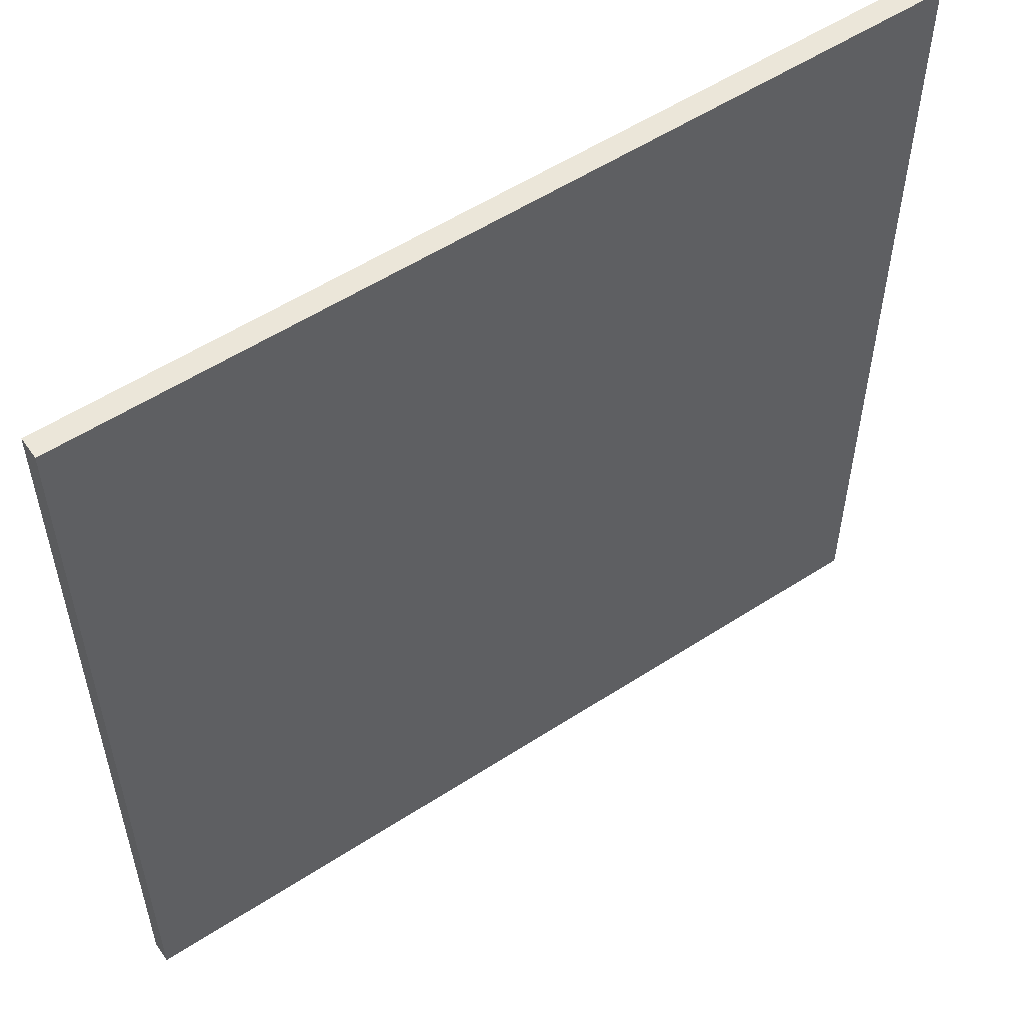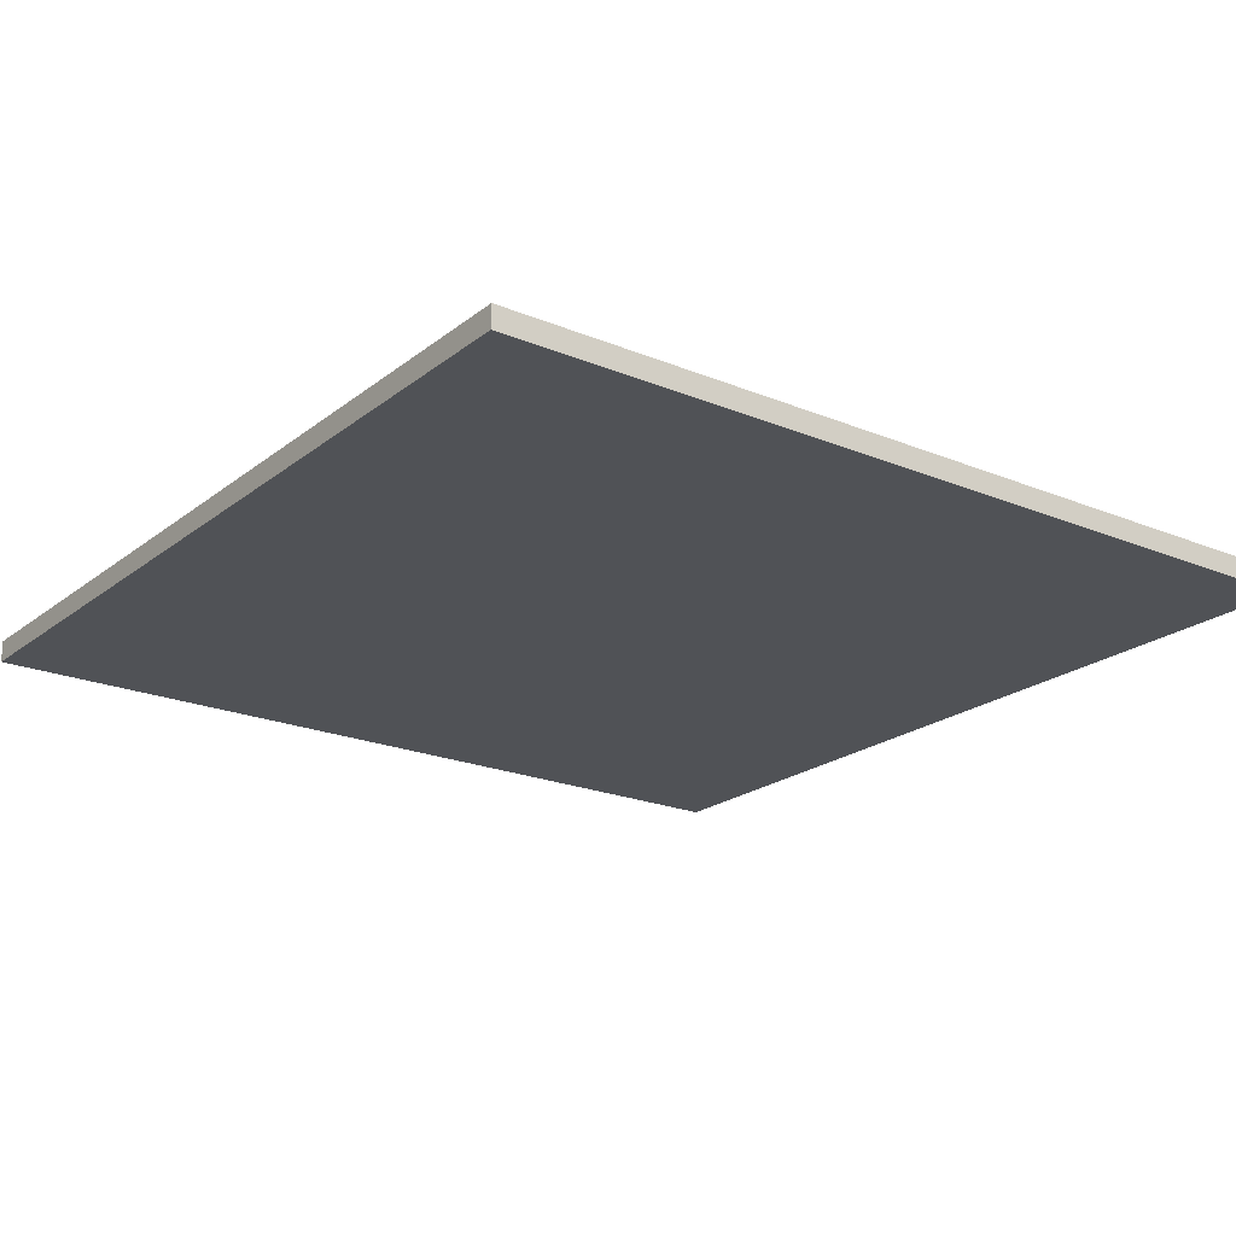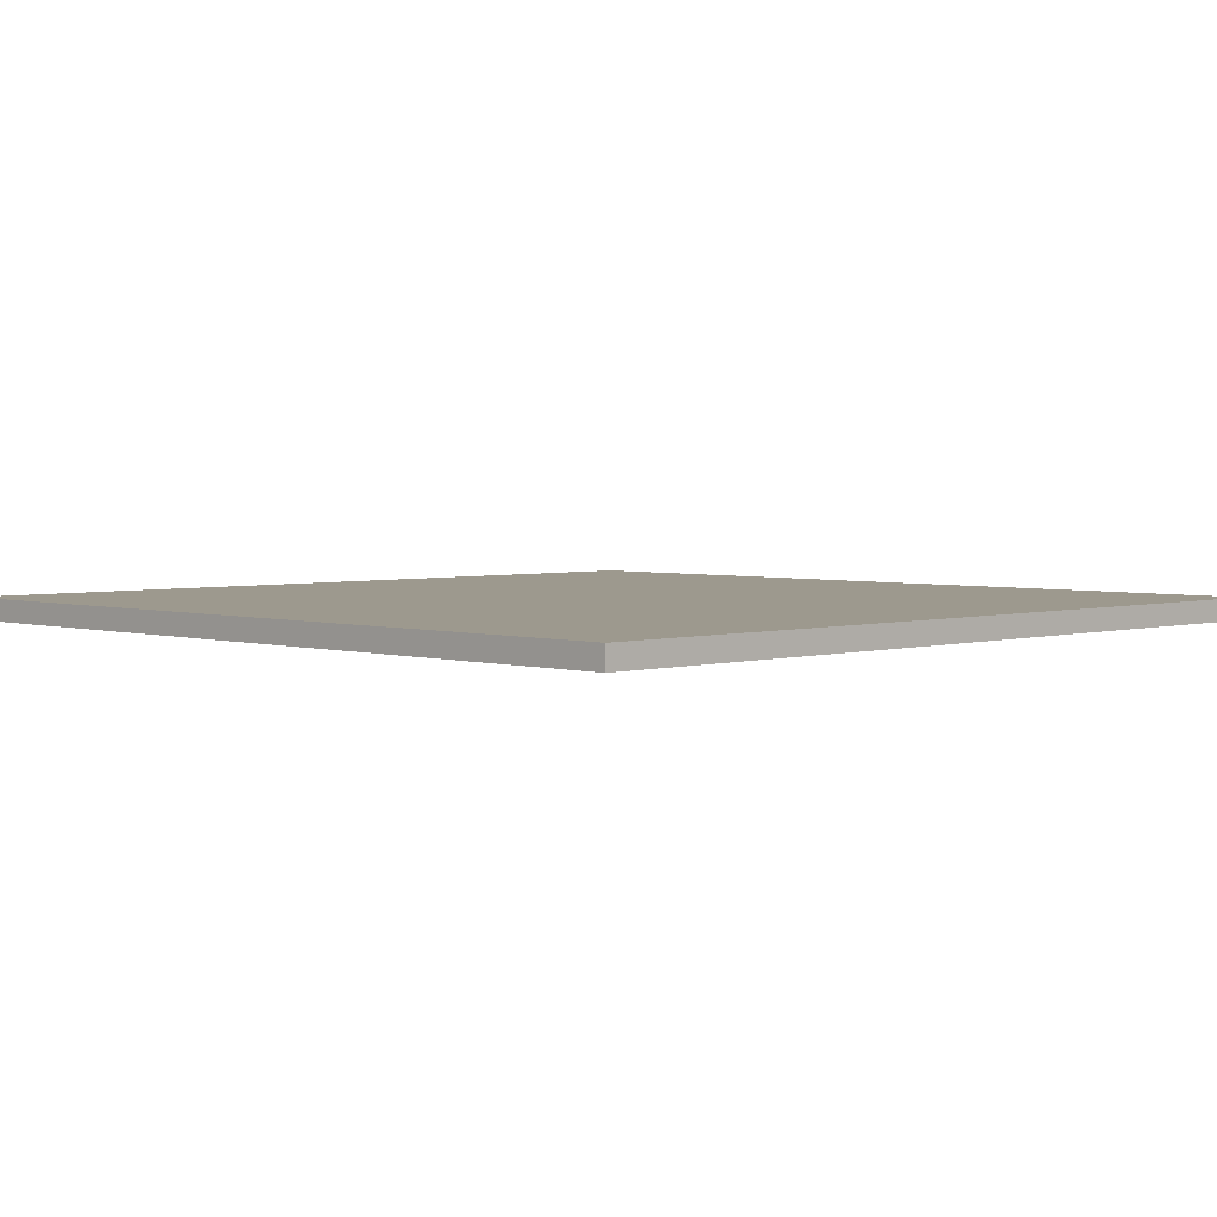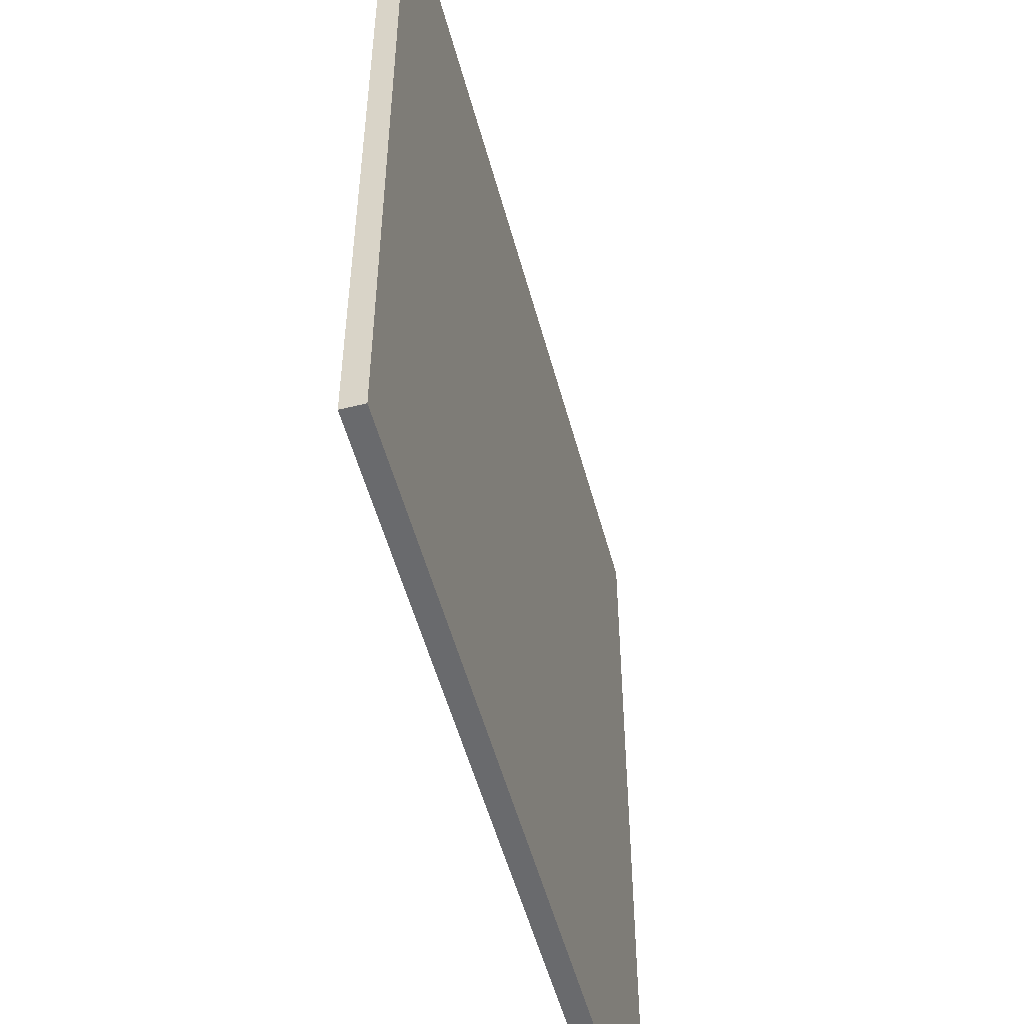
<metadata>
{"format":"obj","ext":"obj","renderer":"f3d","projection":"perspective","resolution":1024,"background":"white","views":[{"elev":55.1,"azim":-34.4,"up":"+Z"},{"elev":-21.1,"azim":-36.4,"up":"+Y"},{"elev":3.3,"azim":-44.8,"up":"+Y"},{"elev":-53.0,"azim":104.9,"up":"+Z"}]}
</metadata>
<code>
o
v 0 2 0
v 0 2 -4
v 0 2.1 0
v 0 2.1 -4
v 4 2 0
v 4 2 -4
v 4 2.1 0
v 4 2.1 -4
v 0 2 0
v 0 2.1 0
v 4 2 0
v 4 2.1 0
v 0 2 -4
v 0 2.1 -4
v 4 2 -4
v 4 2.1 -4
v 0 2 0
v 4 2 0
v 0.9 2 -0.2
v 1.3 2 -0.2
v 1.8 2 -0.2
v 2 2 -0.2
v 3.1 2 -0.2
v 3.7 2 -0.2
v 0.2 2 -0.4
v 0.6 2 -0.4
v 1 2 -0.4
v 1.3 2 -0.4
v 2.4 2 -0.4
v 2.5 2 -0.4
v 3.1 2 -0.4
v 3.7 2 -0.4
v 0.9 2 -0.5
v 1 2 -0.5
v 1.8 2 -0.5
v 2 2 -0.5
v 2.4 2 -0.6
v 2.5 2 -0.6
v 0.2 2 -0.7
v 0.6 2 -0.7
v 1.4 2 -0.8
v 1.8 2 -0.8
v 3.2 2 -0.8
v 3.6 2 -0.8
v 2.6 2 -0.9
v 2.8 2 -0.9
v 0.3 2 -1
v 0.6 2 -1
v 0.8 2 -1
v 1.1 2 -1
v 0.4 2 -1.1
v 0.6 2 -1.1
v 0.3 2 -1.2
v 0.4 2 -1.2
v 3.2 2 -1.2
v 3.6 2 -1.2
v 1.4 2 -1.3
v 1.8 2 -1.3
v 2.6 2 -1.3
v 2.8 2 -1.3
v 0.8 2 -1.4
v 1.1 2 -1.4
v 1.3 2 -1.5
v 1.8 2 -1.5
v 2.2 2 -1.5
v 2.3 2 -1.5
v 2.2 2 -1.6
v 2.3 2 -1.6
v 3.7 2 -1.6
v 3.9 2 -1.6
v 0.1 2 -1.7
v 0.5 2 -1.7
v 1 2 -1.7
v 1.2 2 -1.7
v 2.8 2 -1.7
v 2.9 2 -1.7
v 1 2 -1.8
v 1.2 2 -1.8
v 3.7 2 -1.8
v 3.9 2 -1.8
v 3.4 2 -1.9
v 3.5 2 -1.9
v 1.3 2 -2
v 1.8 2 -2
v 3.4 2 -2
v 3.5 2 -2
v 2.8 2 -2.1
v 2.9 2 -2.1
v 2.1 2 -2.2
v 2.2 2 -2.2
v 0.1 2 -2.3
v 0.5 2 -2.3
v 2.1 2 -2.3
v 2.2 2 -2.3
v 0.4 2 -2.5
v 0.5 2 -2.5
v 0.9 2 -2.5
v 1.4 2 -2.5
v 3.6 2 -2.5
v 3.8 2 -2.5
v 0.4 2 -2.6
v 0.5 2 -2.6
v 1.7 2 -2.6
v 1.8 2 -2.6
v 1.7 2 -2.7
v 1.8 2 -2.7
v 2.7 2 -2.7
v 2.9 2 -2.7
v 0.1 2 -2.8
v 0.6 2 -2.8
v 2 2 -2.8
v 2.1 2 -2.8
v 2 2 -2.9
v 2.1 2 -2.9
v 0.1 2 -3
v 0.6 2 -3
v 0.9 2 -3
v 1.4 2 -3
v 2.9 2 -3.2
v 3.3 2 -3.2
v 3.6 2 -3.2
v 3.8 2 -3.2
v 0.6 2 -3.3
v 0.7 2 -3.3
v 1.9 2 -3.3
v 2 2 -3.3
v 2.7 2 -3.3
v 2.8 2 -3.3
v 0.2 2 -3.4
v 0.3 2 -3.4
v 0.6 2 -3.4
v 0.7 2 -3.4
v 1.9 2 -3.4
v 2 2 -3.4
v 2.8 2 -3.4
v 2.9 2 -3.4
v 0.2 2 -3.5
v 0.3 2 -3.5
v 3.4 2 -3.5
v 3.8 2 -3.5
v 0.6 2 -3.6
v 0.7 2 -3.6
v 2.9 2 -3.6
v 3.3 2 -3.6
v 0.2 2 -3.7
v 0.3 2 -3.7
v 0.6 2 -3.7
v 0.7 2 -3.7
v 1.1 2 -3.7
v 1.5 2 -3.7
v 2.5 2 -3.7
v 2.6 2 -3.7
v 0.2 2 -3.8
v 0.3 2 -3.8
v 2.5 2 -3.8
v 2.6 2 -3.8
v 3.4 2 -3.8
v 3.8 2 -3.8
v 1.1 2 -3.9
v 1.5 2 -3.9
v 0 2 -4
v 4 2 -4
v 0 2.1 0
v 4 2.1 0
v 0.9 2.1 -0.2
v 1.3 2.1 -0.2
v 1.8 2.1 -0.2
v 2 2.1 -0.2
v 3.1 2.1 -0.2
v 3.7 2.1 -0.2
v 0.2 2.1 -0.4
v 0.6 2.1 -0.4
v 1 2.1 -0.4
v 1.3 2.1 -0.4
v 2.4 2.1 -0.4
v 2.5 2.1 -0.4
v 3.1 2.1 -0.4
v 3.7 2.1 -0.4
v 0.9 2.1 -0.5
v 1 2.1 -0.5
v 1.8 2.1 -0.5
v 2 2.1 -0.5
v 2.4 2.1 -0.6
v 2.5 2.1 -0.6
v 0.2 2.1 -0.7
v 0.6 2.1 -0.7
v 1.4 2.1 -0.8
v 1.8 2.1 -0.8
v 3.2 2.1 -0.8
v 3.6 2.1 -0.8
v 2.6 2.1 -0.9
v 2.8 2.1 -0.9
v 0.3 2.1 -1
v 0.6 2.1 -1
v 0.8 2.1 -1
v 1.1 2.1 -1
v 0.4 2.1 -1.1
v 0.6 2.1 -1.1
v 0.3 2.1 -1.2
v 0.4 2.1 -1.2
v 3.2 2.1 -1.2
v 3.6 2.1 -1.2
v 1.4 2.1 -1.3
v 1.8 2.1 -1.3
v 2.6 2.1 -1.3
v 2.8 2.1 -1.3
v 0.8 2.1 -1.4
v 1.1 2.1 -1.4
v 1.3 2.1 -1.5
v 1.8 2.1 -1.5
v 2.2 2.1 -1.5
v 2.3 2.1 -1.5
v 2.2 2.1 -1.6
v 2.3 2.1 -1.6
v 3.7 2.1 -1.6
v 3.9 2.1 -1.6
v 0.1 2.1 -1.7
v 0.5 2.1 -1.7
v 1 2.1 -1.7
v 1.2 2.1 -1.7
v 2.8 2.1 -1.7
v 2.9 2.1 -1.7
v 1 2.1 -1.8
v 1.2 2.1 -1.8
v 3.7 2.1 -1.8
v 3.9 2.1 -1.8
v 3.4 2.1 -1.9
v 3.5 2.1 -1.9
v 1.3 2.1 -2
v 1.8 2.1 -2
v 3.4 2.1 -2
v 3.5 2.1 -2
v 2.8 2.1 -2.1
v 2.9 2.1 -2.1
v 2.1 2.1 -2.2
v 2.2 2.1 -2.2
v 0.1 2.1 -2.3
v 0.5 2.1 -2.3
v 2.1 2.1 -2.3
v 2.2 2.1 -2.3
v 0.4 2.1 -2.5
v 0.5 2.1 -2.5
v 0.9 2.1 -2.5
v 1.4 2.1 -2.5
v 3.6 2.1 -2.5
v 3.8 2.1 -2.5
v 0.4 2.1 -2.6
v 0.5 2.1 -2.6
v 1.7 2.1 -2.6
v 1.8 2.1 -2.6
v 1.7 2.1 -2.7
v 1.8 2.1 -2.7
v 2.7 2.1 -2.7
v 2.9 2.1 -2.7
v 0.1 2.1 -2.8
v 0.6 2.1 -2.8
v 2 2.1 -2.8
v 2.1 2.1 -2.8
v 2 2.1 -2.9
v 2.1 2.1 -2.9
v 0.1 2.1 -3
v 0.6 2.1 -3
v 0.9 2.1 -3
v 1.4 2.1 -3
v 2.9 2.1 -3.2
v 3.3 2.1 -3.2
v 3.6 2.1 -3.2
v 3.8 2.1 -3.2
v 0.6 2.1 -3.3
v 0.7 2.1 -3.3
v 1.9 2.1 -3.3
v 2 2.1 -3.3
v 2.7 2.1 -3.3
v 2.8 2.1 -3.3
v 0.2 2.1 -3.4
v 0.3 2.1 -3.4
v 0.6 2.1 -3.4
v 0.7 2.1 -3.4
v 1.9 2.1 -3.4
v 2 2.1 -3.4
v 2.8 2.1 -3.4
v 2.9 2.1 -3.4
v 0.2 2.1 -3.5
v 0.3 2.1 -3.5
v 3.4 2.1 -3.5
v 3.8 2.1 -3.5
v 0.6 2.1 -3.6
v 0.7 2.1 -3.6
v 2.9 2.1 -3.6
v 3.3 2.1 -3.6
v 0.2 2.1 -3.7
v 0.3 2.1 -3.7
v 0.6 2.1 -3.7
v 0.7 2.1 -3.7
v 1.1 2.1 -3.7
v 1.5 2.1 -3.7
v 2.5 2.1 -3.7
v 2.6 2.1 -3.7
v 0.2 2.1 -3.8
v 0.3 2.1 -3.8
v 2.5 2.1 -3.8
v 2.6 2.1 -3.8
v 3.4 2.1 -3.8
v 3.8 2.1 -3.8
v 1.1 2.1 -3.9
v 1.5 2.1 -3.9
v 0 2.1 -4
v 4 2.1 -4
f 3 2 1
f 4 2 3
f 5 6 7
f 7 6 8
f 11 10 9
f 12 10 11
f 13 14 15
f 15 14 16
f 19 18 17
f 20 18 19
f 21 18 20
f 22 18 21
f 23 18 22
f 24 18 23
f 25 19 17
f 26 19 25
f 27 20 19
f 28 21 20
f 28 20 27
f 29 23 22
f 30 23 29
f 31 24 23
f 31 23 30
f 32 18 24
f 32 24 31
f 33 19 26
f 33 27 19
f 34 28 27
f 34 27 33
f 35 22 21
f 35 28 34
f 35 21 28
f 36 29 22
f 36 22 35
f 37 34 33
f 37 29 36
f 37 36 35
f 37 35 34
f 37 30 29
f 38 31 30
f 38 30 37
f 38 32 31
f 39 25 17
f 39 26 25
f 40 37 33
f 40 26 39
f 40 33 26
f 40 38 37
f 41 40 39
f 41 38 40
f 42 38 41
f 43 32 38
f 43 38 42
f 44 32 43
f 45 43 42
f 46 43 45
f 47 41 39
f 48 41 47
f 49 41 48
f 50 41 49
f 51 48 47
f 52 49 48
f 52 48 51
f 53 47 39
f 53 51 47
f 54 52 51
f 54 51 53
f 55 43 46
f 55 44 43
f 56 32 44
f 56 44 55
f 57 42 41
f 57 41 50
f 58 45 42
f 58 42 57
f 59 46 45
f 59 45 58
f 60 55 46
f 60 46 59
f 60 56 55
f 61 52 54
f 61 54 53
f 61 49 52
f 61 50 49
f 62 59 58
f 62 50 61
f 62 60 59
f 62 57 50
f 62 58 57
f 63 62 61
f 63 60 62
f 64 60 63
f 65 60 64
f 66 60 65
f 67 65 64
f 67 66 65
f 68 60 66
f 68 66 67
f 69 18 32
f 69 60 68
f 69 32 56
f 69 56 60
f 70 18 69
f 71 39 17
f 71 61 53
f 71 53 39
f 71 63 61
f 72 63 71
f 73 63 72
f 74 63 73
f 75 68 67
f 75 69 68
f 76 69 75
f 77 74 73
f 77 73 72
f 78 63 74
f 78 74 77
f 79 70 69
f 79 69 76
f 80 18 70
f 80 70 79
f 81 79 76
f 81 80 79
f 82 80 81
f 83 64 63
f 83 63 78
f 83 78 77
f 84 67 64
f 84 64 83
f 84 75 67
f 85 82 81
f 85 81 76
f 86 80 82
f 86 82 85
f 87 75 84
f 87 84 83
f 87 76 75
f 88 85 76
f 88 76 87
f 88 86 85
f 89 87 83
f 89 88 87
f 90 88 89
f 91 72 71
f 91 71 17
f 92 77 72
f 92 72 91
f 92 83 77
f 92 89 83
f 93 90 89
f 93 89 92
f 94 88 90
f 94 90 93
f 95 92 91
f 95 93 92
f 95 94 93
f 96 94 95
f 97 94 96
f 98 94 97
f 99 88 94
f 99 94 98
f 99 86 88
f 99 80 86
f 100 80 99
f 101 96 95
f 101 95 91
f 102 97 96
f 102 96 101
f 103 99 98
f 104 99 103
f 105 103 98
f 105 104 103
f 106 99 104
f 106 104 105
f 107 99 106
f 108 99 107
f 109 91 17
f 109 101 91
f 109 102 101
f 110 97 102
f 110 102 109
f 111 107 106
f 111 106 105
f 112 107 111
f 113 111 105
f 113 112 111
f 114 107 112
f 114 112 113
f 115 109 17
f 115 110 109
f 116 97 110
f 116 110 115
f 117 98 97
f 117 97 116
f 118 105 98
f 118 98 117
f 118 114 113
f 118 113 105
f 119 99 108
f 119 108 107
f 120 99 119
f 121 100 99
f 121 99 120
f 122 80 100
f 122 100 121
f 123 116 115
f 123 118 117
f 123 117 116
f 124 118 123
f 125 114 118
f 125 118 124
f 126 114 125
f 127 107 114
f 127 114 126
f 127 119 107
f 128 119 127
f 129 123 115
f 130 123 129
f 131 124 123
f 131 123 130
f 132 125 124
f 132 124 131
f 133 126 125
f 133 125 132
f 134 127 126
f 134 126 133
f 134 128 127
f 135 119 128
f 135 128 134
f 136 120 119
f 136 119 135
f 137 130 129
f 137 129 115
f 138 135 134
f 138 130 137
f 138 132 131
f 138 136 135
f 138 133 132
f 138 134 133
f 138 131 130
f 139 122 121
f 139 121 120
f 140 80 122
f 140 122 139
f 141 136 138
f 141 138 137
f 142 136 141
f 143 120 136
f 143 136 142
f 144 139 120
f 144 120 143
f 145 137 115
f 145 141 137
f 146 141 145
f 147 142 141
f 147 141 146
f 148 143 142
f 148 142 147
f 148 144 143
f 149 144 148
f 150 144 149
f 151 144 150
f 152 144 151
f 153 146 145
f 153 145 115
f 154 147 146
f 154 146 153
f 154 148 147
f 154 149 148
f 155 152 151
f 155 151 150
f 156 144 152
f 156 152 155
f 157 140 139
f 157 144 156
f 157 139 144
f 158 80 140
f 158 140 157
f 159 150 149
f 159 149 154
f 159 154 153
f 160 155 150
f 160 150 159
f 160 157 156
f 160 158 157
f 160 156 155
f 161 159 153
f 161 153 115
f 161 160 159
f 161 115 17
f 162 18 80
f 162 160 161
f 162 158 160
f 162 80 158
f 163 164 165
f 165 164 166
f 166 164 167
f 167 164 168
f 168 164 169
f 169 164 170
f 163 165 171
f 171 165 172
f 165 166 173
f 166 167 174
f 173 166 174
f 168 169 175
f 175 169 176
f 169 170 177
f 176 169 177
f 170 164 178
f 177 170 178
f 172 165 179
f 165 173 179
f 173 174 180
f 179 173 180
f 167 168 181
f 180 174 181
f 174 167 181
f 168 175 182
f 181 168 182
f 179 180 183
f 182 175 183
f 181 182 183
f 180 181 183
f 175 176 183
f 176 177 184
f 183 176 184
f 177 178 184
f 163 171 185
f 171 172 185
f 179 183 186
f 185 172 186
f 172 179 186
f 183 184 186
f 185 186 187
f 186 184 187
f 187 184 188
f 184 178 189
f 188 184 189
f 189 178 190
f 188 189 191
f 191 189 192
f 185 187 193
f 193 187 194
f 194 187 195
f 195 187 196
f 193 194 197
f 194 195 198
f 197 194 198
f 185 193 199
f 193 197 199
f 197 198 200
f 199 197 200
f 192 189 201
f 189 190 201
f 190 178 202
f 201 190 202
f 187 188 203
f 196 187 203
f 188 191 204
f 203 188 204
f 191 192 205
f 204 191 205
f 192 201 206
f 205 192 206
f 201 202 206
f 200 198 207
f 199 200 207
f 198 195 207
f 195 196 207
f 204 205 208
f 207 196 208
f 205 206 208
f 196 203 208
f 203 204 208
f 207 208 209
f 208 206 209
f 209 206 210
f 210 206 211
f 211 206 212
f 210 211 213
f 211 212 213
f 212 206 214
f 213 212 214
f 178 164 215
f 214 206 215
f 202 178 215
f 206 202 215
f 215 164 216
f 163 185 217
f 199 207 217
f 185 199 217
f 207 209 217
f 217 209 218
f 218 209 219
f 219 209 220
f 213 214 221
f 214 215 221
f 221 215 222
f 219 220 223
f 218 219 223
f 220 209 224
f 223 220 224
f 215 216 225
f 222 215 225
f 216 164 226
f 225 216 226
f 222 225 227
f 225 226 227
f 227 226 228
f 209 210 229
f 224 209 229
f 223 224 229
f 210 213 230
f 229 210 230
f 213 221 230
f 227 228 231
f 222 227 231
f 228 226 232
f 231 228 232
f 230 221 233
f 229 230 233
f 221 222 233
f 222 231 234
f 233 222 234
f 231 232 234
f 229 233 235
f 233 234 235
f 235 234 236
f 217 218 237
f 163 217 237
f 218 223 238
f 237 218 238
f 223 229 238
f 229 235 238
f 235 236 239
f 238 235 239
f 236 234 240
f 239 236 240
f 237 238 241
f 238 239 241
f 239 240 241
f 241 240 242
f 242 240 243
f 243 240 244
f 240 234 245
f 244 240 245
f 234 232 245
f 232 226 245
f 245 226 246
f 241 242 247
f 237 241 247
f 242 243 248
f 247 242 248
f 244 245 249
f 249 245 250
f 244 249 251
f 249 250 251
f 250 245 252
f 251 250 252
f 252 245 253
f 253 245 254
f 163 237 255
f 237 247 255
f 247 248 255
f 248 243 256
f 255 248 256
f 252 253 257
f 251 252 257
f 257 253 258
f 251 257 259
f 257 258 259
f 258 253 260
f 259 258 260
f 163 255 261
f 255 256 261
f 256 243 262
f 261 256 262
f 243 244 263
f 262 243 263
f 244 251 264
f 263 244 264
f 259 260 264
f 251 259 264
f 254 245 265
f 253 254 265
f 265 245 266
f 245 246 267
f 266 245 267
f 246 226 268
f 267 246 268
f 261 262 269
f 263 264 269
f 262 263 269
f 269 264 270
f 264 260 271
f 270 264 271
f 271 260 272
f 260 253 273
f 272 260 273
f 253 265 273
f 273 265 274
f 261 269 275
f 275 269 276
f 269 270 277
f 276 269 277
f 270 271 278
f 277 270 278
f 271 272 279
f 278 271 279
f 272 273 280
f 279 272 280
f 273 274 280
f 274 265 281
f 280 274 281
f 265 266 282
f 281 265 282
f 275 276 283
f 261 275 283
f 280 281 284
f 283 276 284
f 277 278 284
f 281 282 284
f 278 279 284
f 279 280 284
f 276 277 284
f 267 268 285
f 266 267 285
f 268 226 286
f 285 268 286
f 284 282 287
f 283 284 287
f 287 282 288
f 282 266 289
f 288 282 289
f 266 285 290
f 289 266 290
f 261 283 291
f 283 287 291
f 291 287 292
f 287 288 293
f 292 287 293
f 288 289 294
f 293 288 294
f 289 290 294
f 294 290 295
f 295 290 296
f 296 290 297
f 297 290 298
f 291 292 299
f 261 291 299
f 292 293 300
f 299 292 300
f 293 294 300
f 294 295 300
f 297 298 301
f 296 297 301
f 298 290 302
f 301 298 302
f 285 286 303
f 302 290 303
f 290 285 303
f 286 226 304
f 303 286 304
f 295 296 305
f 300 295 305
f 299 300 305
f 296 301 306
f 305 296 306
f 302 303 306
f 303 304 306
f 301 302 306
f 299 305 307
f 261 299 307
f 305 306 307
f 163 261 307
f 226 164 308
f 307 306 308
f 306 304 308
f 304 226 308

</code>
